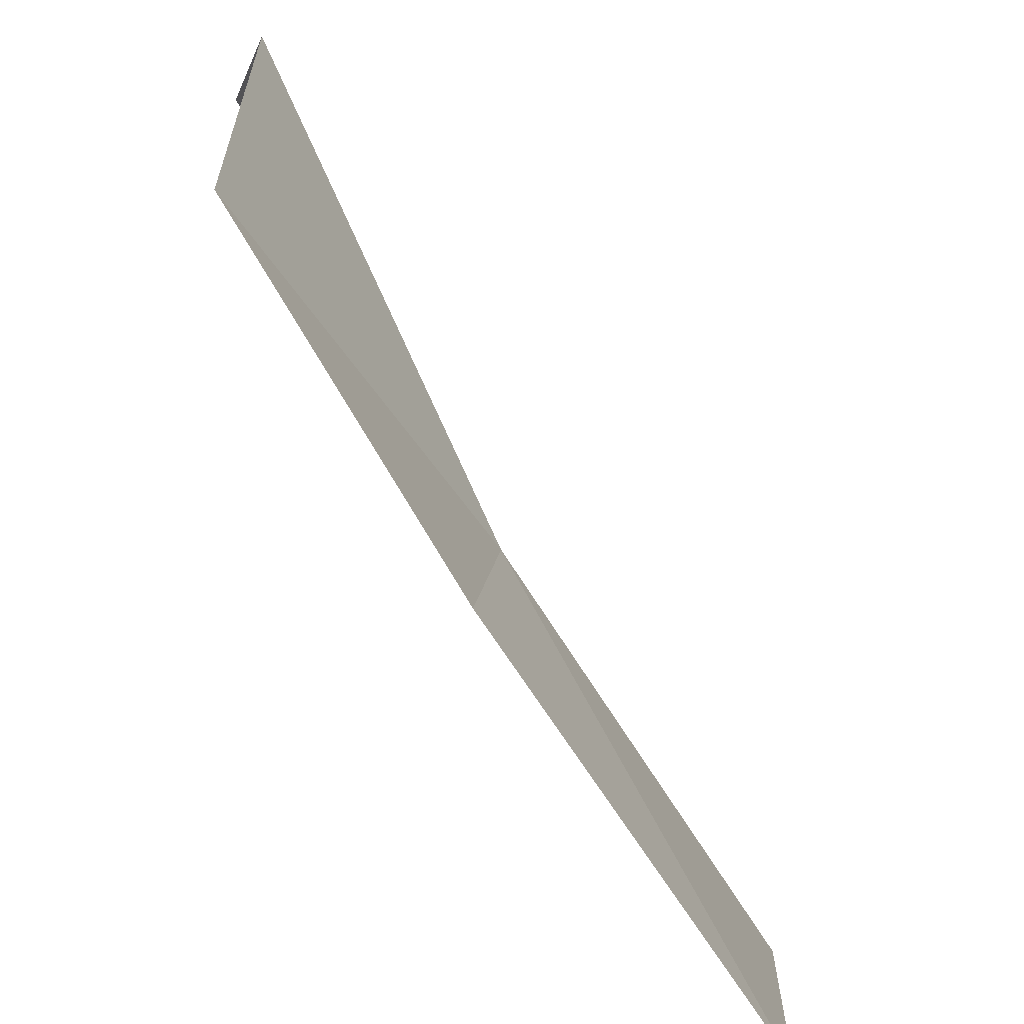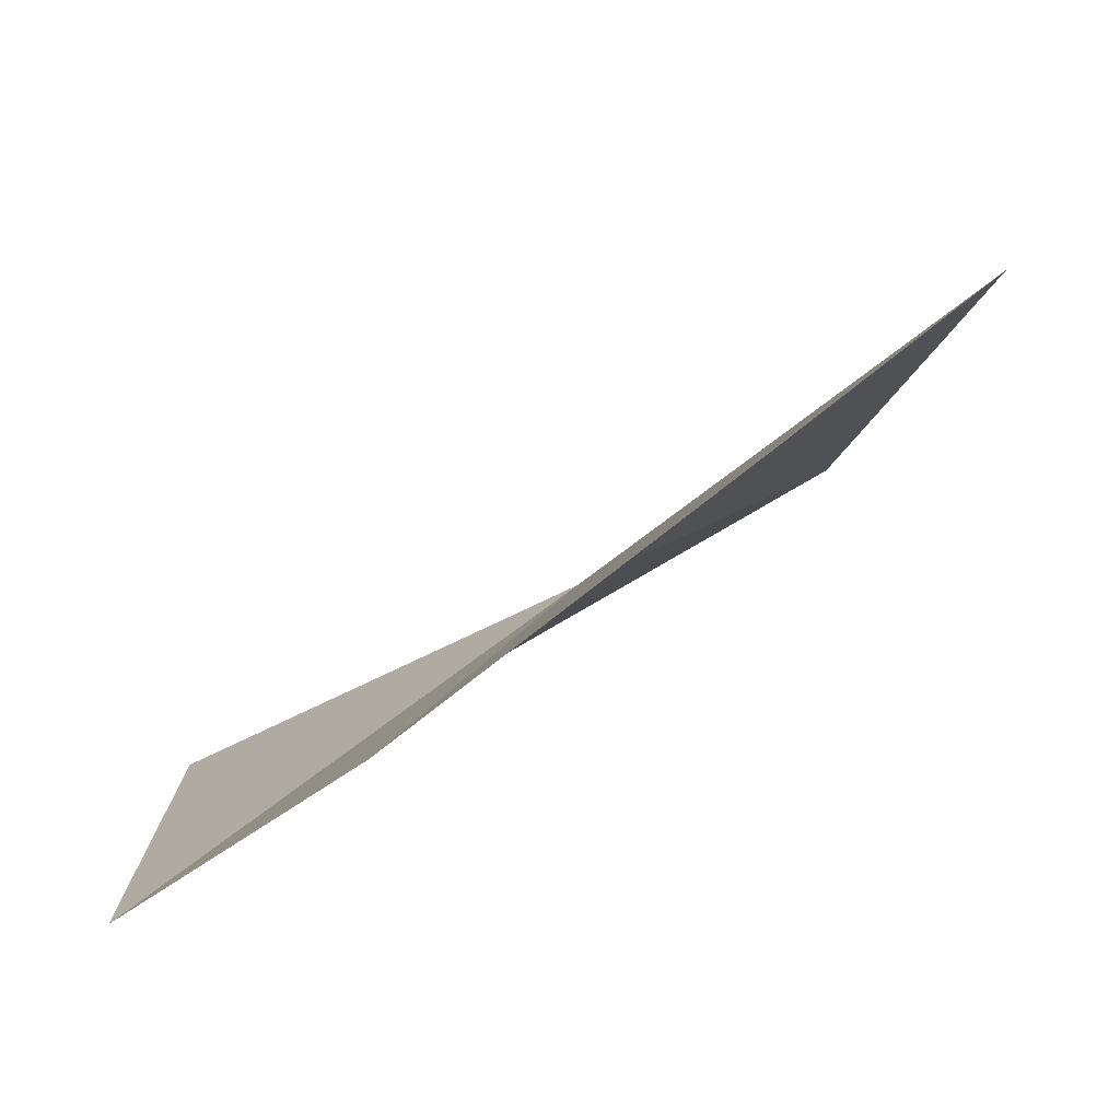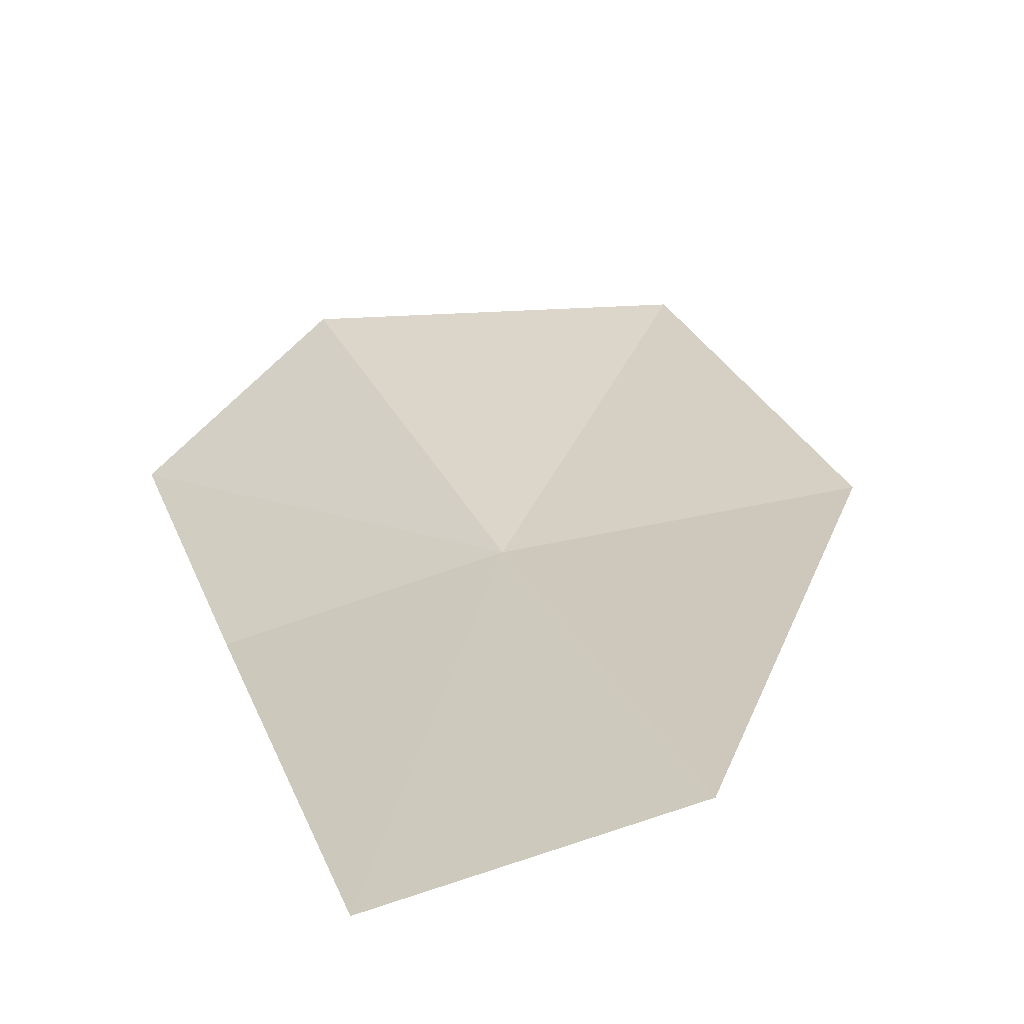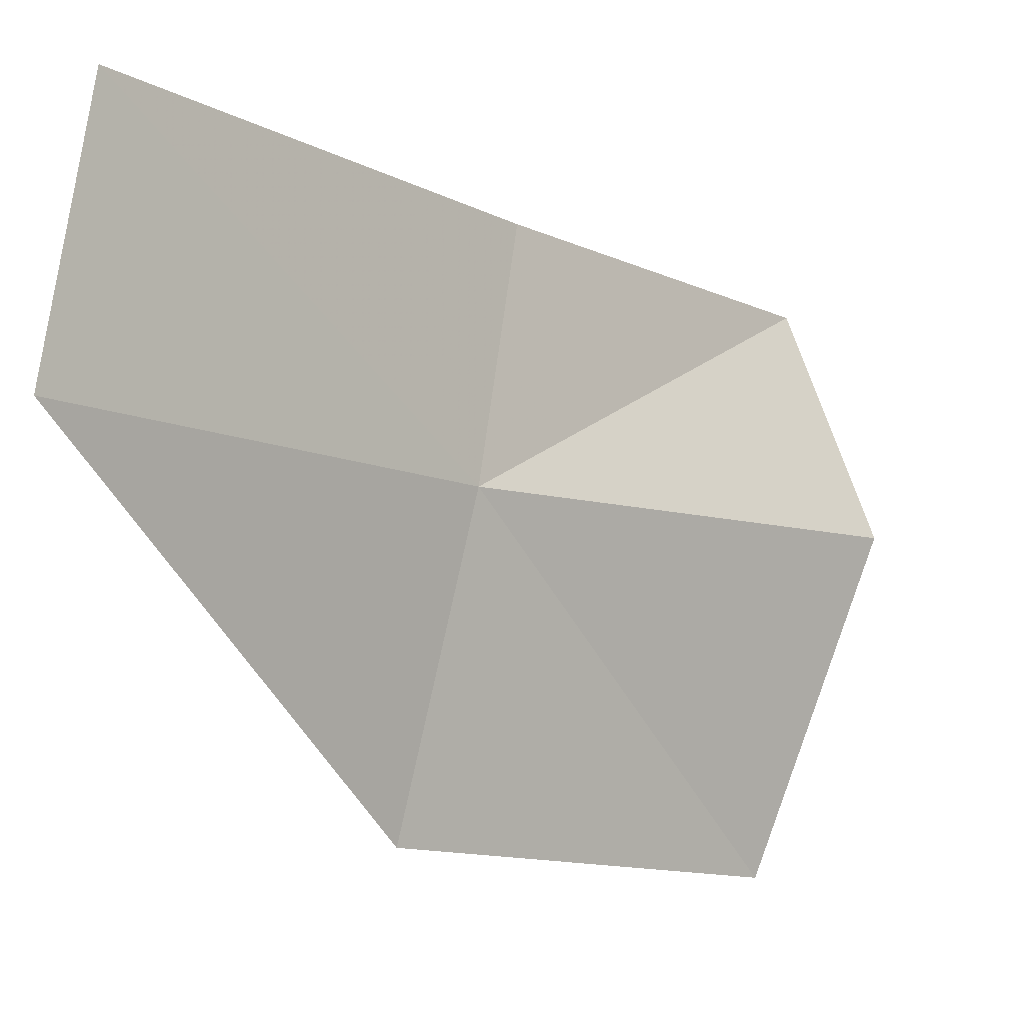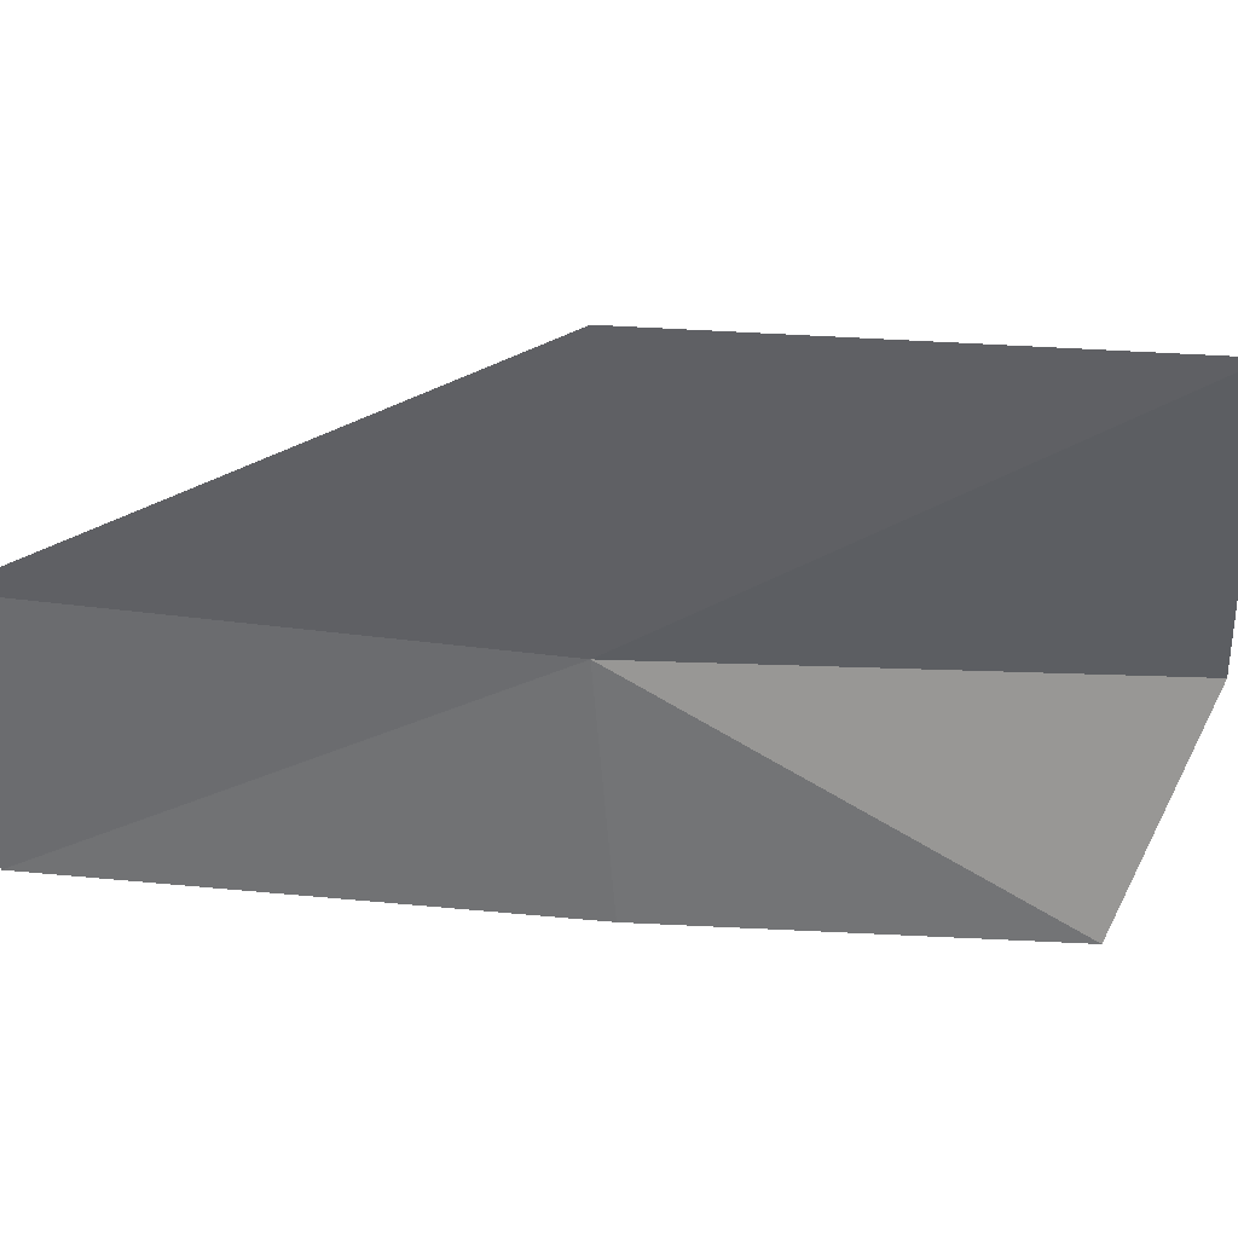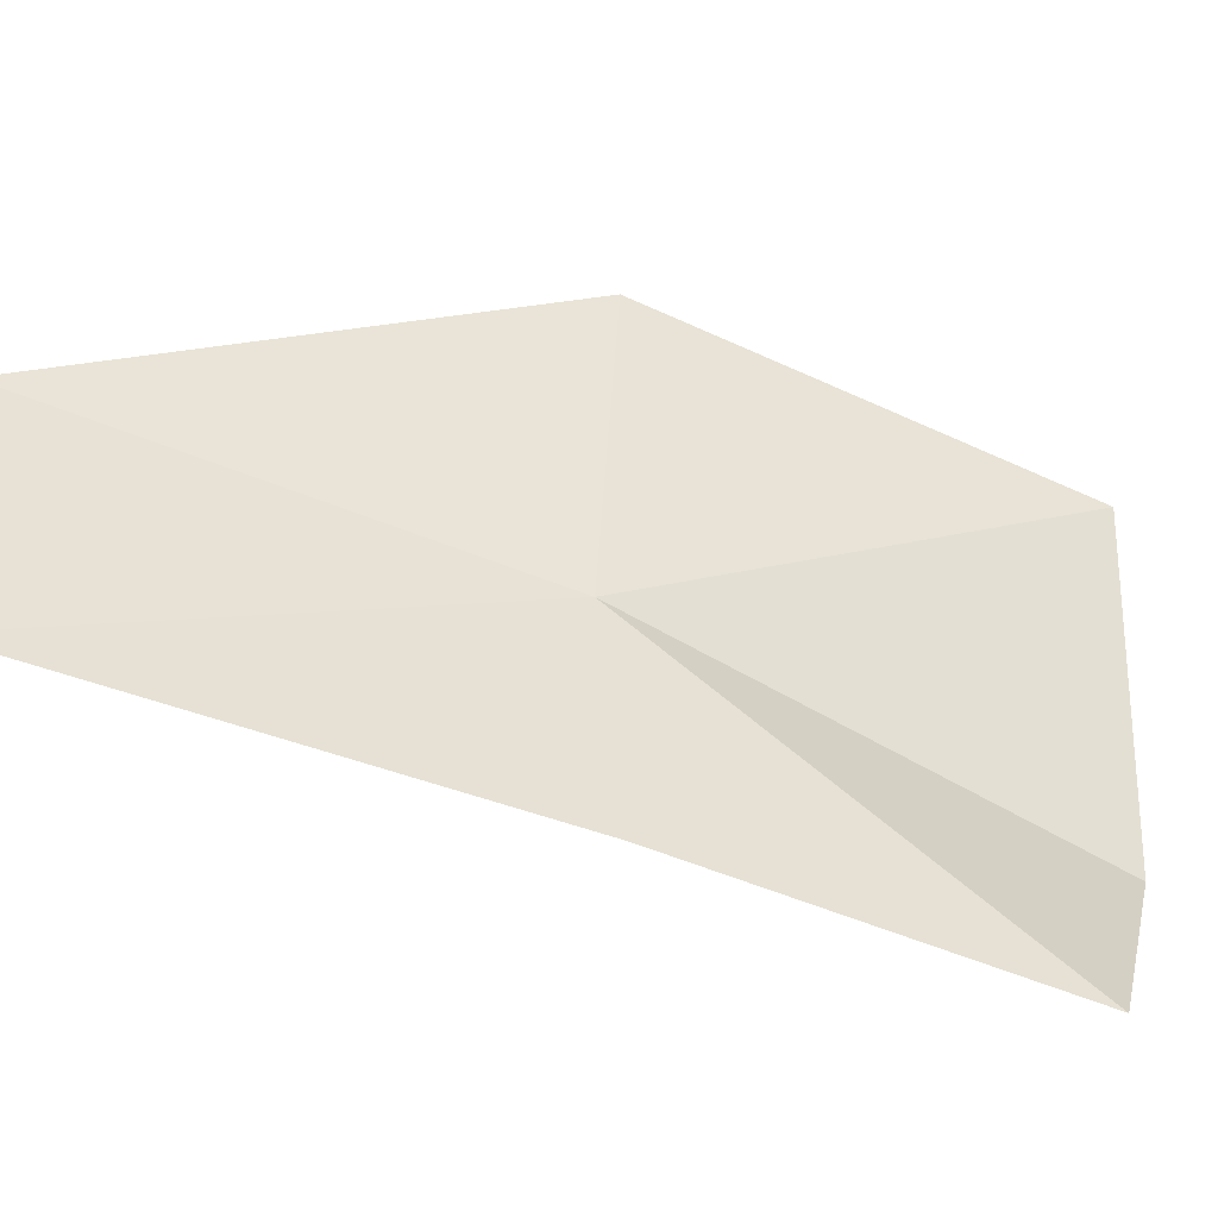
<metadata>
{"format":"obj","ext":"obj","renderer":"f3d","projection":"perspective","resolution":1024,"background":"white","views":[{"elev":-78.0,"azim":74.9,"up":"+Z"},{"elev":32.5,"azim":-143.1,"up":"+Y"},{"elev":72.2,"azim":-108.6,"up":"+Y"},{"elev":77.4,"azim":6.9,"up":"+Y"},{"elev":37.1,"azim":-45.9,"up":"+Z"},{"elev":-47.4,"azim":-68.0,"up":"+Z"}]}
</metadata>
<code>
v -3.959 -4.668 13.73
v -0.01851 -8.924 9.729
v -3.905 -4.998 10.12
v 1.556 -9.094 12.78
v -8.5 0.2152 10.62
v -8.563 0.3842 14.48
v -4.422 -5.157 18.29
v 0.396 -9.678 17.72
f 1 3 2
f 1 2 4
f 1 5 3
f 1 7 6
f 1 4 8
f 1 6 5
f 1 8 7

</code>
